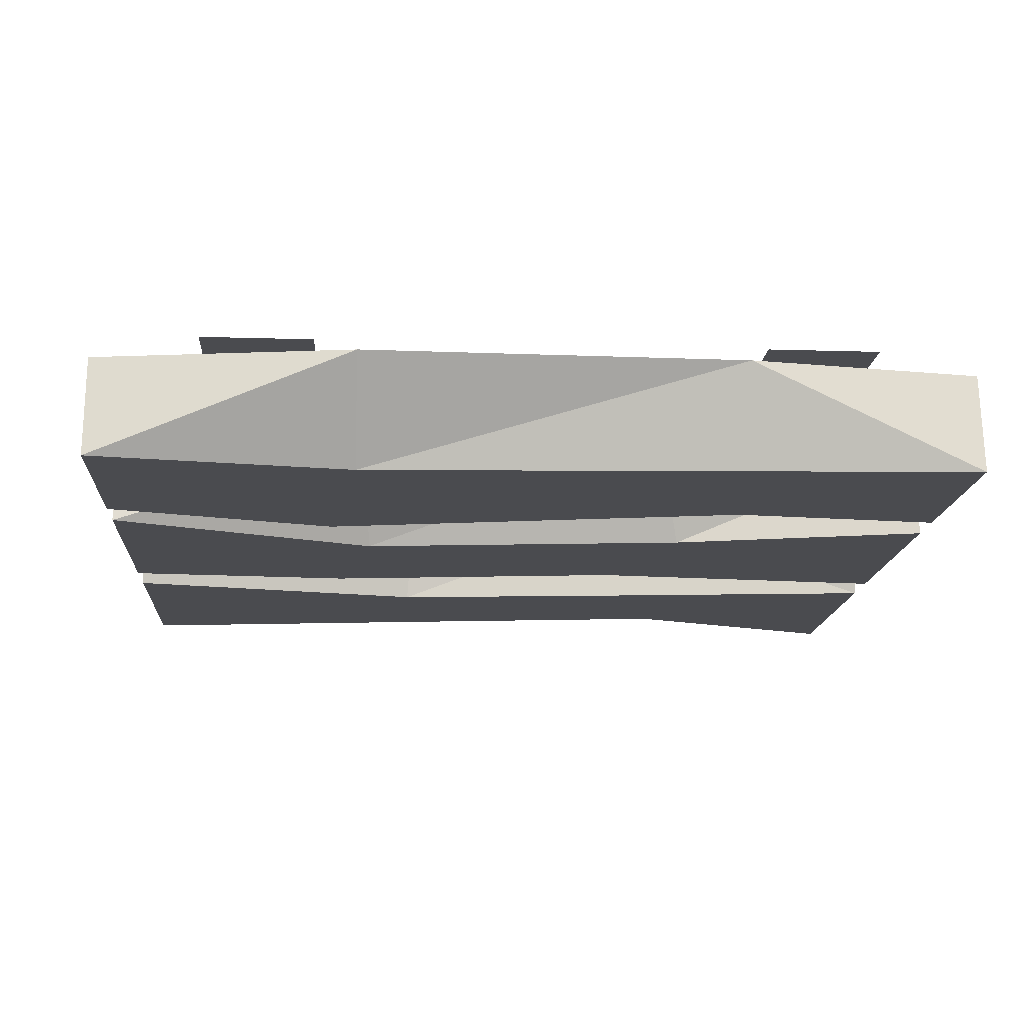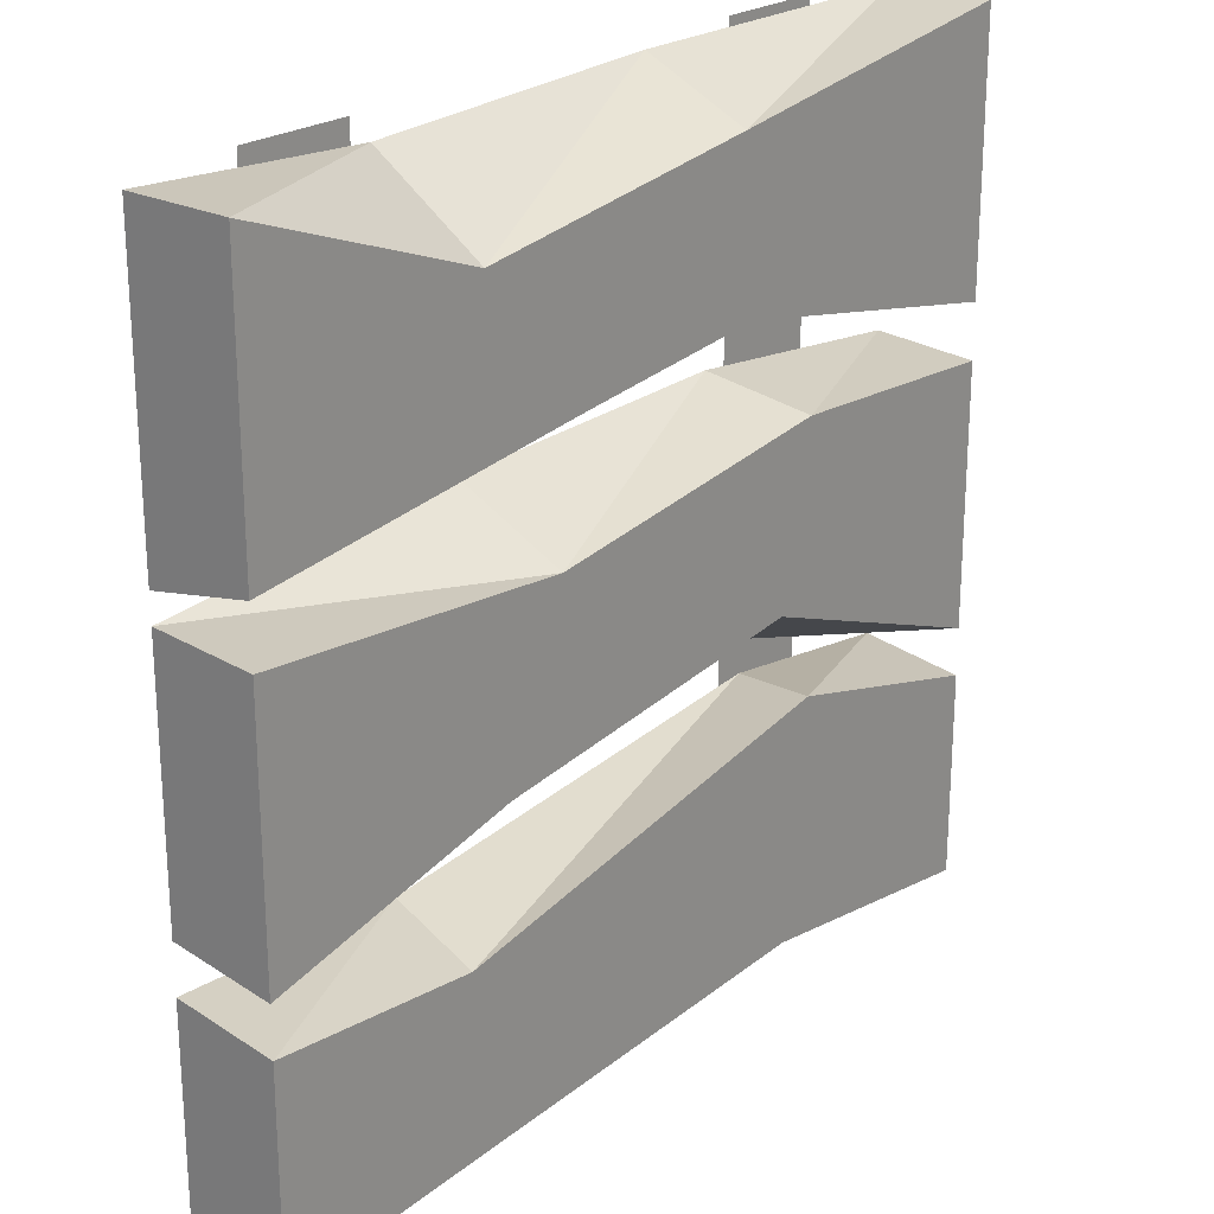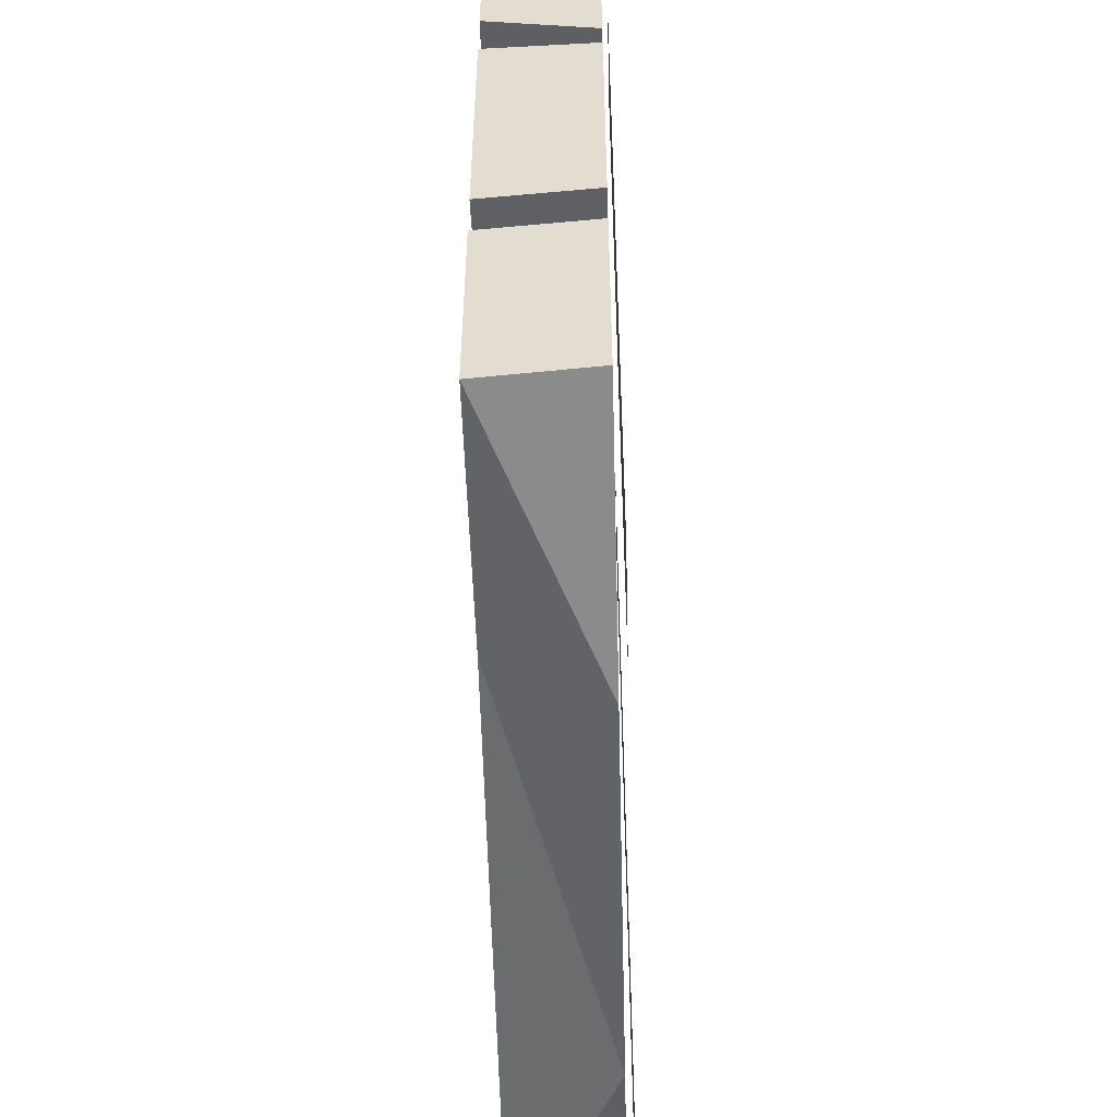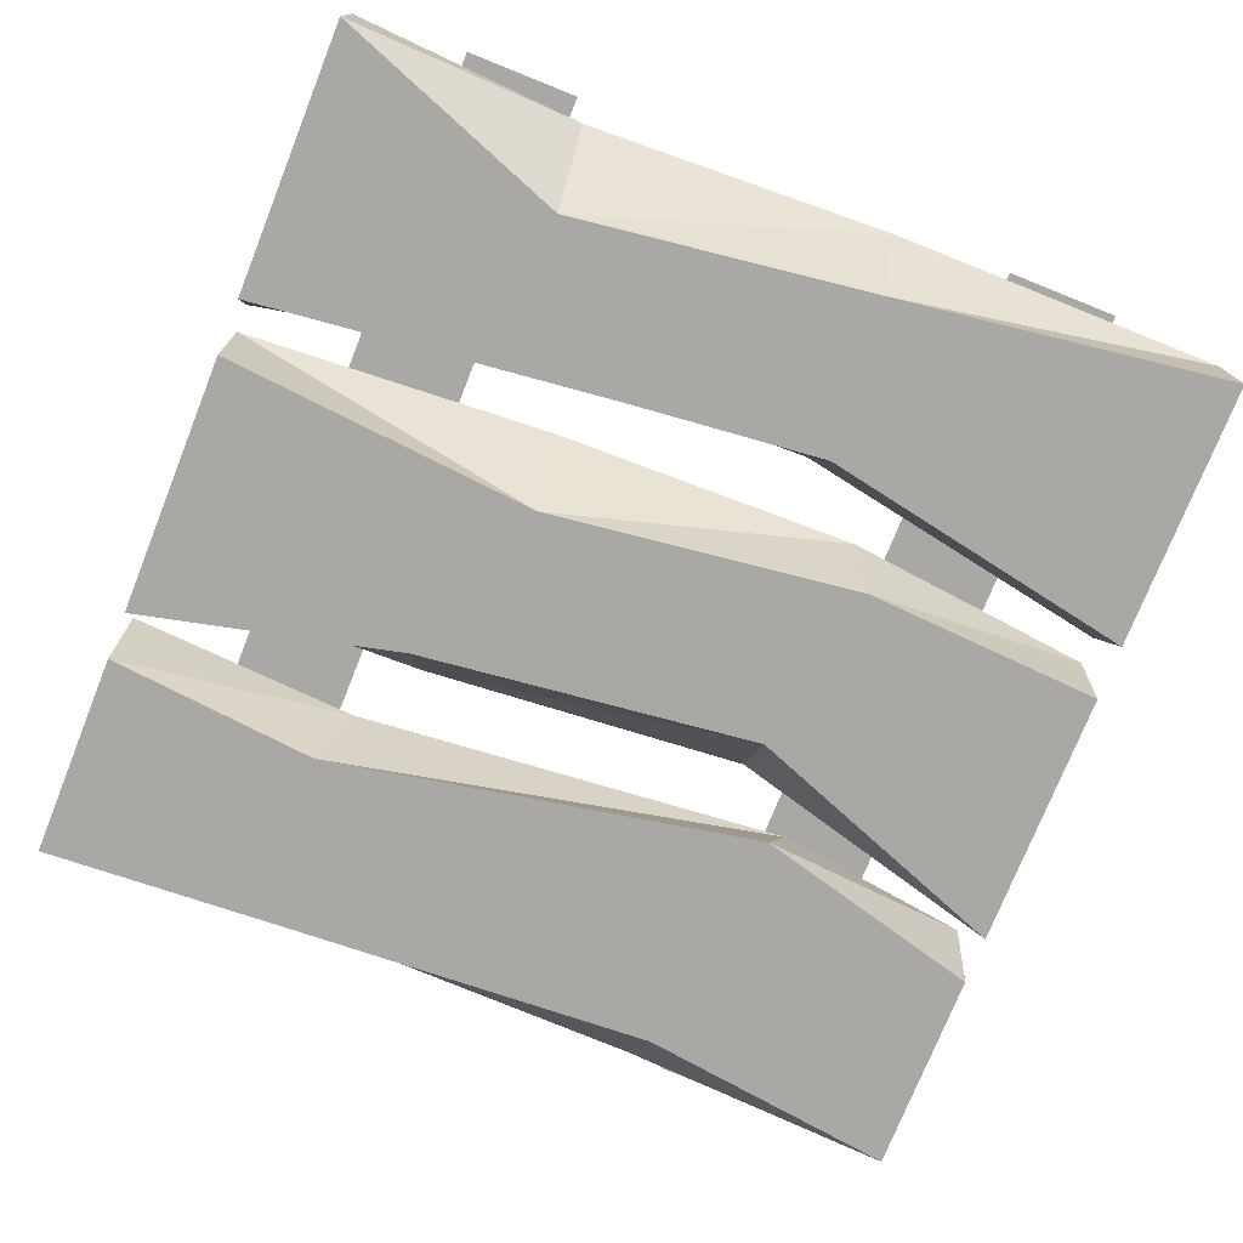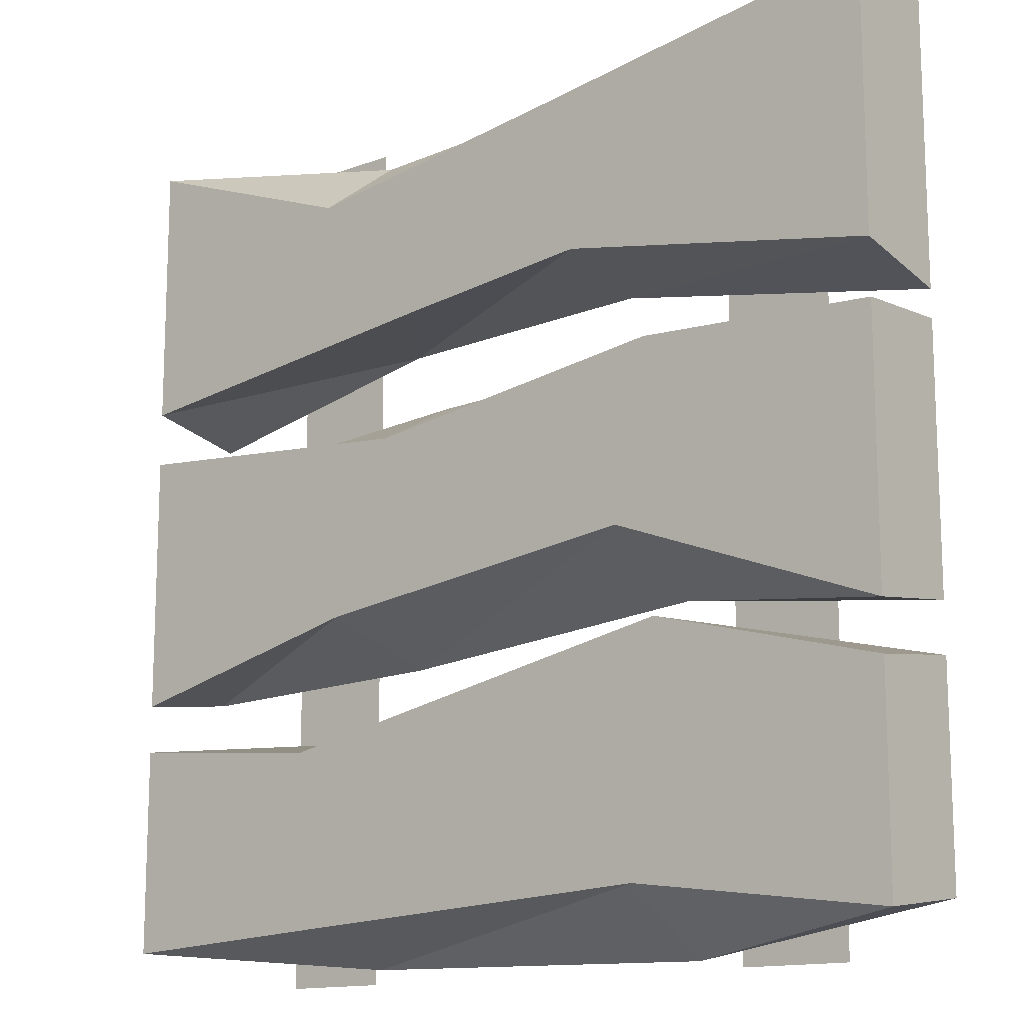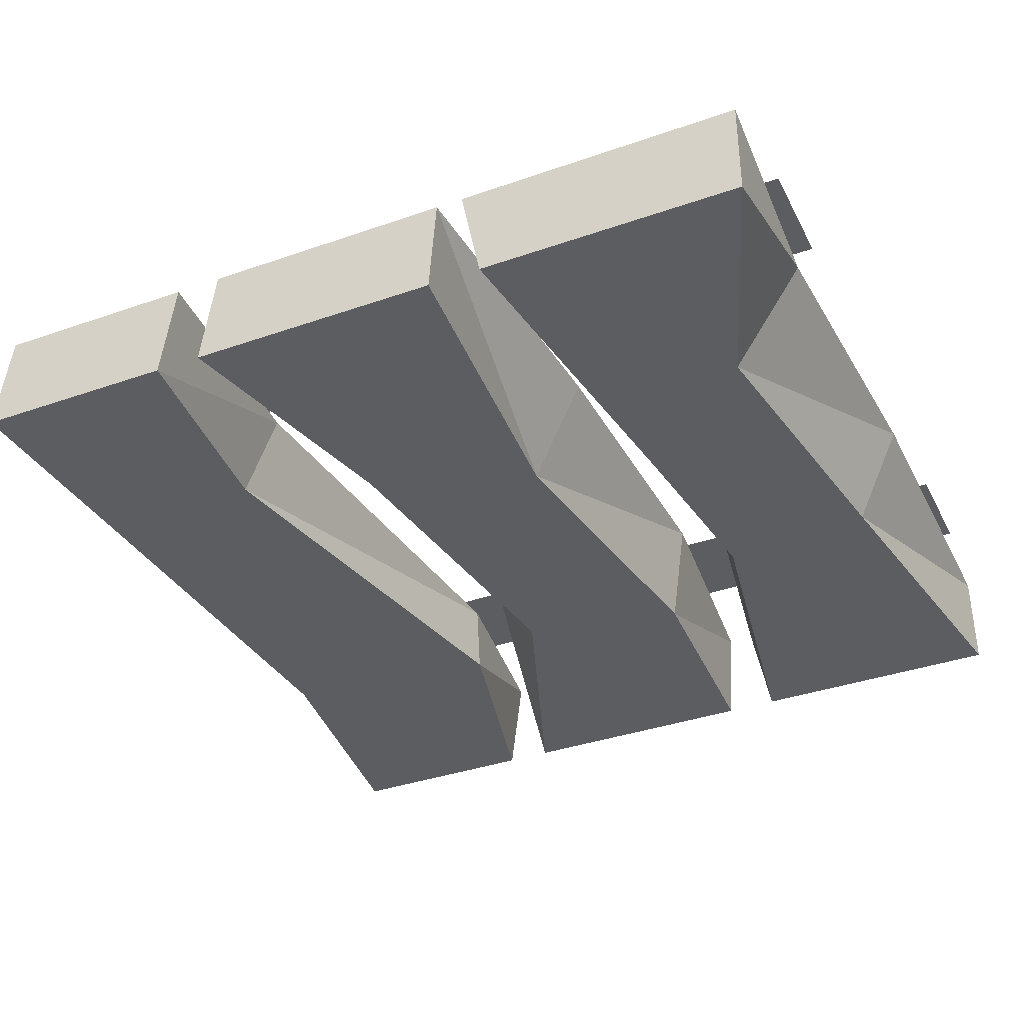
<metadata>
{"format":"obj","ext":"obj","renderer":"f3d","projection":"perspective","resolution":1024,"background":"white","views":[{"elev":-14.3,"azim":176.1,"up":"+Y"},{"elev":23.4,"azim":-49.7,"up":"+Z"},{"elev":-54.4,"azim":91.5,"up":"+Z"},{"elev":-75.2,"azim":-21.8,"up":"+Y"},{"elev":-13.9,"azim":39.2,"up":"+Z"},{"elev":-36.5,"azim":-65.6,"up":"+Y"}]}
</metadata>
<code>
o ground_decor/5455
v -32 16 64
v -48 16 64
v -48 16 -64
v -32 16 -64
v 48 16 64
v 32 16 64
v 32 16 -64
v 48 16 -64
v -64 15 -57
v -64 0 -59
v -64 0 -29
v -64 15 -27
v -30 15 -29
v -33 0 -32
v 35 15 -23
v 30 0 -20
v 64 15 -27
v 64 0 -29
v 64 0 -59
v 64 15 -57
v 26 15 -63
v 26 0 -54
v -30 15 -62
v -29 0 -57
v -64 0 16
v -64 15 17
v -64 15 -20
v -64 0 -22
v -17 0 12
v -18 15 20
v 27 15 21
v 29 0 18
v 64 15 17
v 64 0 16
v 64 0 -22
v 64 15 -20
v 25 15 -15
v 24 0 -7
v -23 15 -19
v -26 0 -13
v -64 15 21
v -64 0 24
v -64 0 63
v -64 15 63
v -30 15 61
v -29 0 50
v 15 15 63
v 15 0 56
v 64 15 63
v 64 0 63
v 64 0 24
v 64 15 21
v 16 15 30
v 17 0 33
v -24 15 29
v -12 0 30
f 1 2 3
f 1 3 4
f 5 6 7
f 5 7 8
f 9 10 11
f 9 11 12
f 12 11 13
f 13 11 14
f 13 14 15
f 15 14 16
f 15 16 17
f 17 16 18
f 17 18 19
f 17 19 20
f 20 19 21
f 21 19 22
f 21 22 23
f 23 22 24
f 23 24 10
f 23 10 9
f 25 26 27
f 25 27 28
f 25 28 29
f 25 29 26
f 26 29 30
f 30 29 31
f 31 29 32
f 31 32 33
f 33 32 34
f 33 34 35
f 33 35 36
f 36 35 37
f 37 35 38
f 37 38 39
f 39 38 40
f 39 40 27
f 27 40 28
f 28 40 29
f 29 40 32
f 32 40 38
f 32 38 34
f 34 38 35
f 41 42 43
f 41 43 44
f 44 43 45
f 45 43 46
f 45 46 47
f 47 46 48
f 47 48 49
f 49 48 50
f 49 50 51
f 49 51 52
f 52 51 53
f 53 51 54
f 53 54 55
f 55 54 56
f 55 56 42
f 55 42 41
f 42 56 46
f 42 46 43
f 56 54 48
f 56 48 46
f 54 51 50
f 54 50 48
f 10 24 14
f 10 14 11
f 24 22 16
f 24 16 14
f 22 19 18
f 22 18 16

</code>
